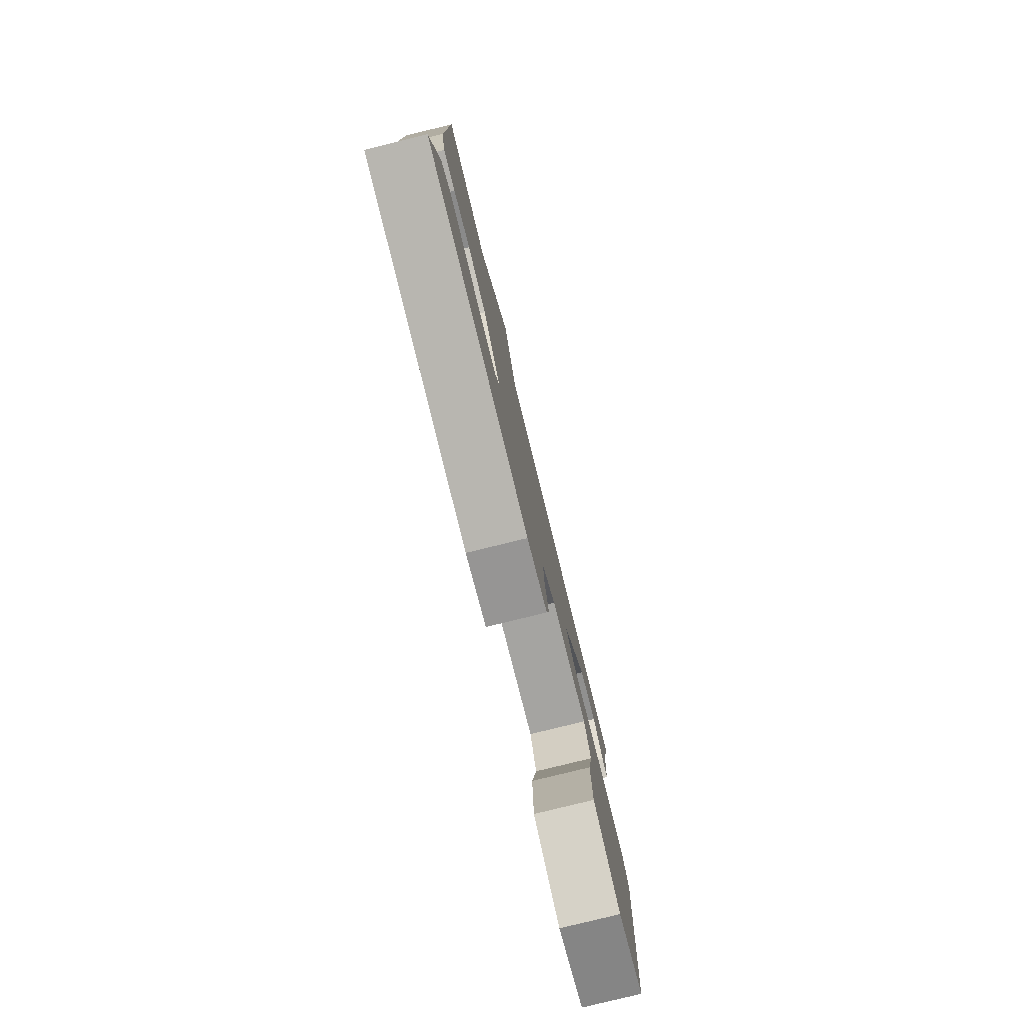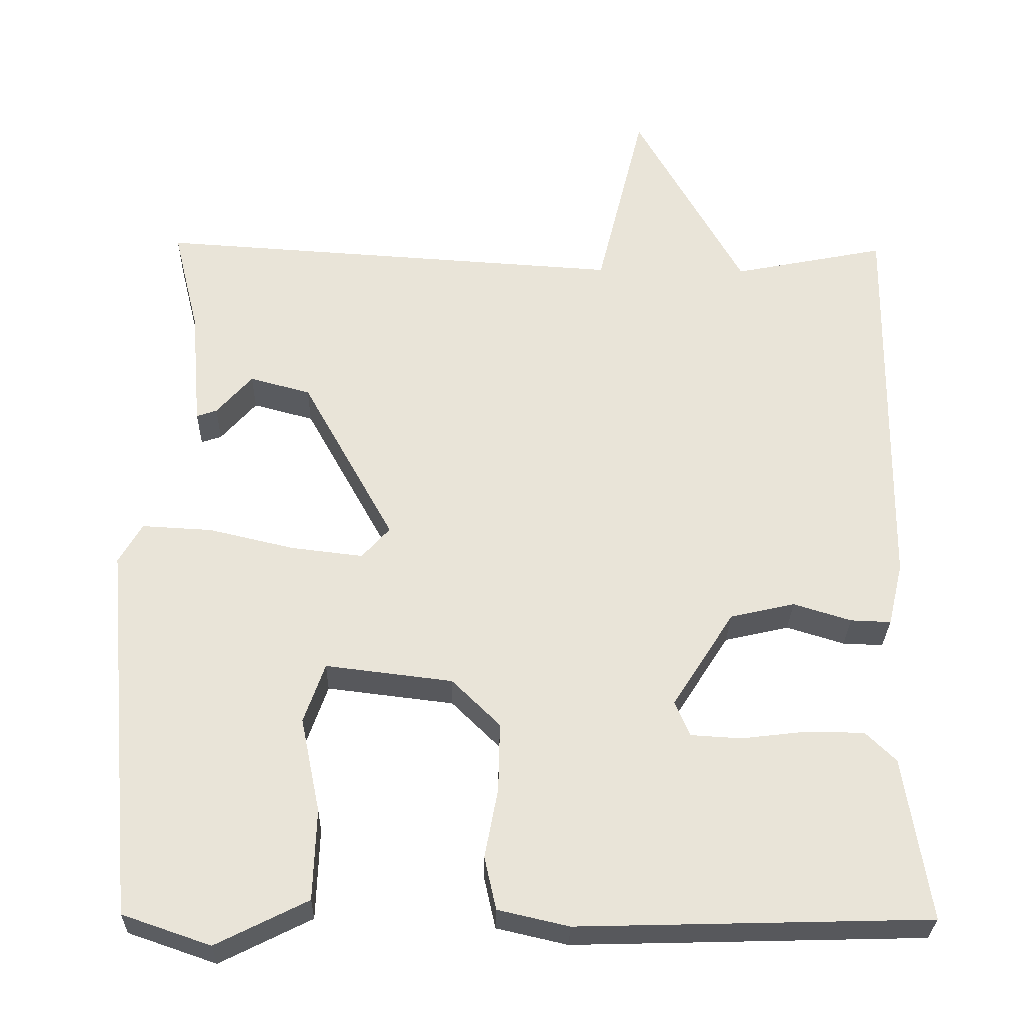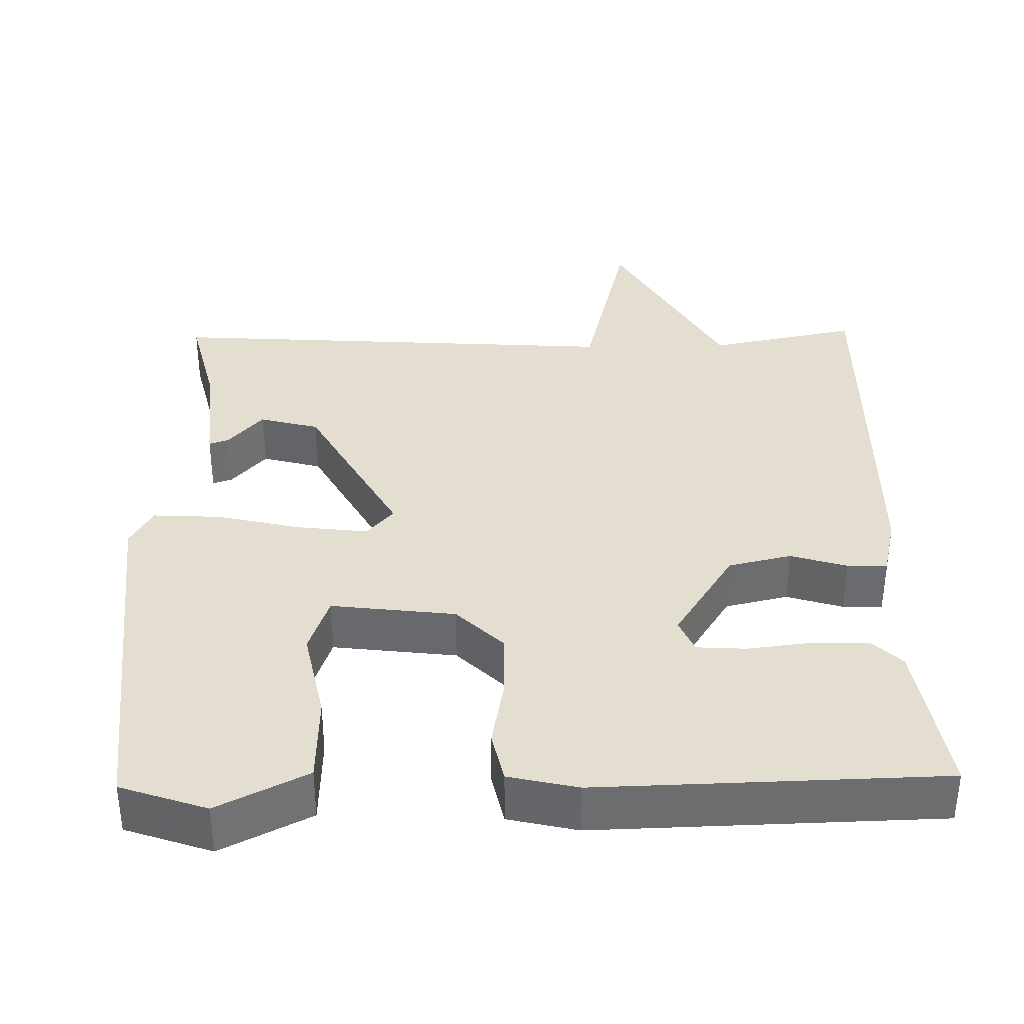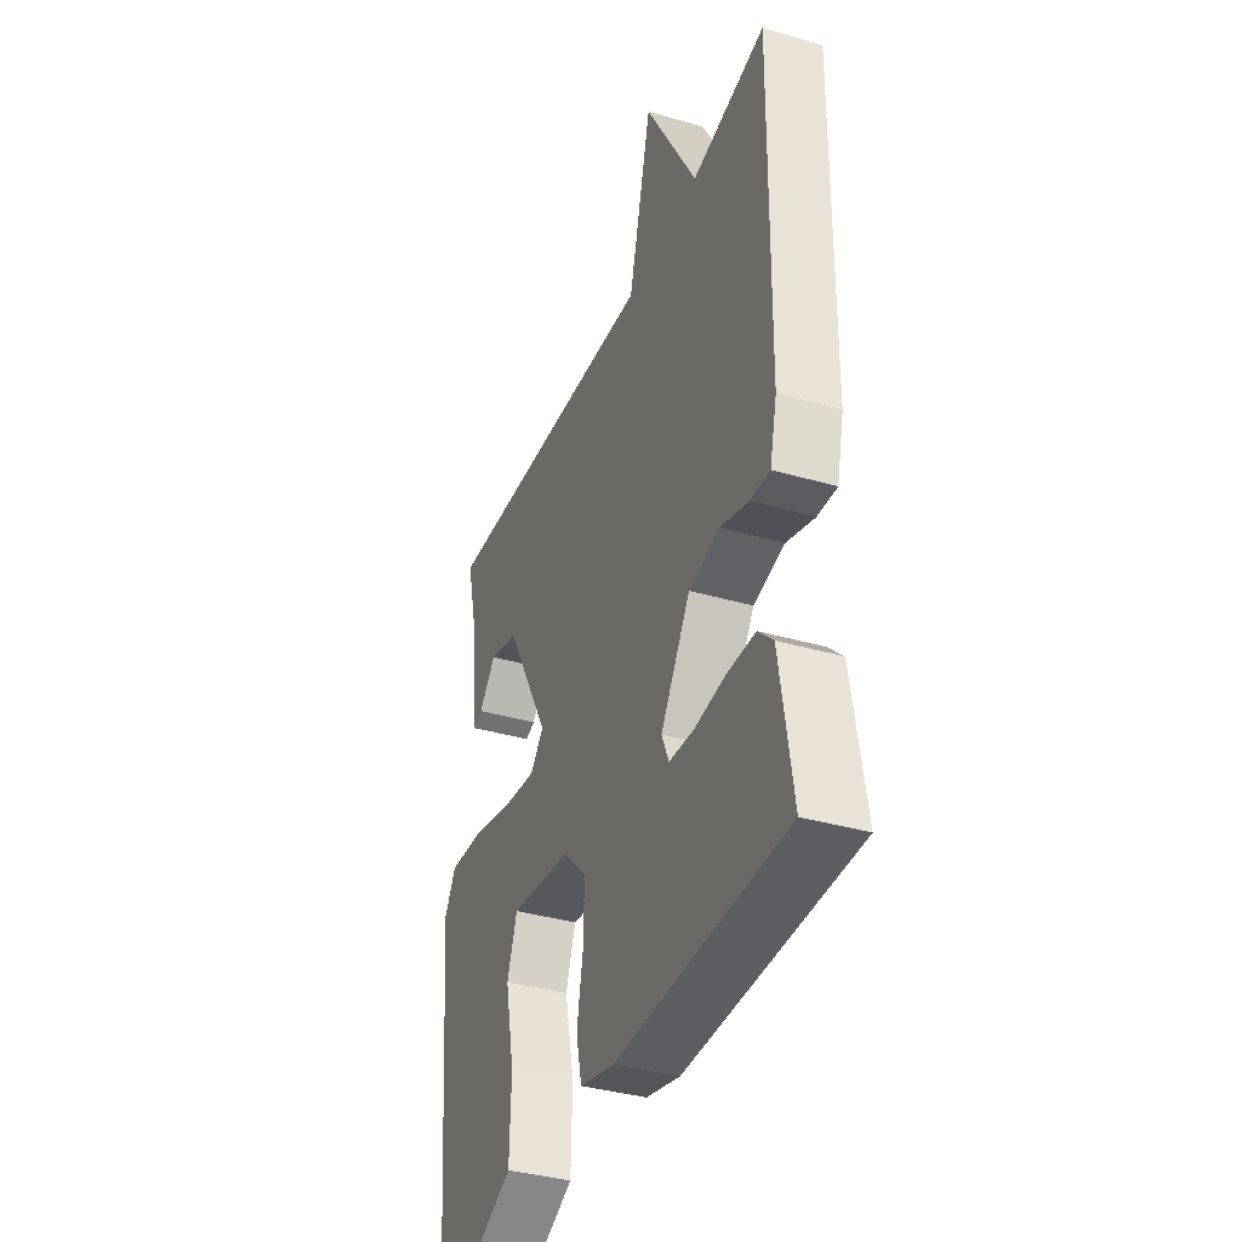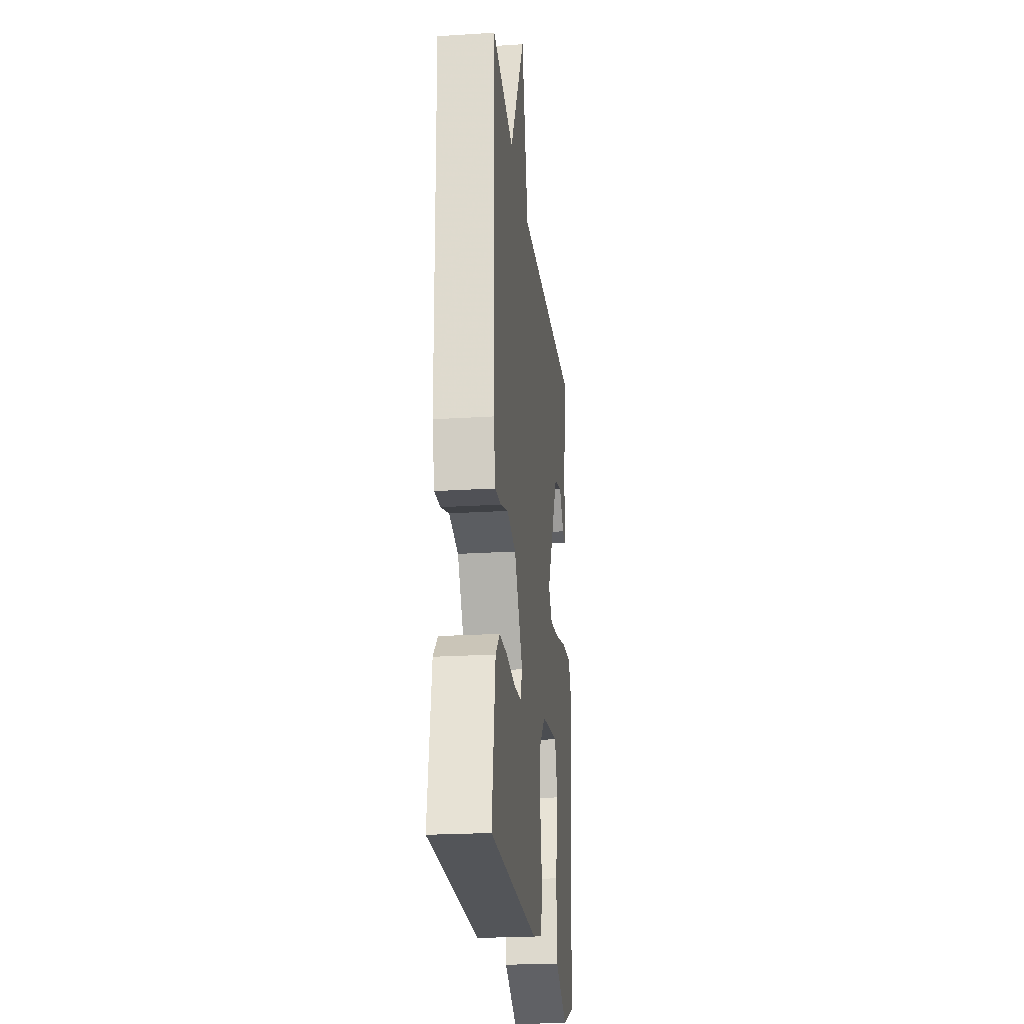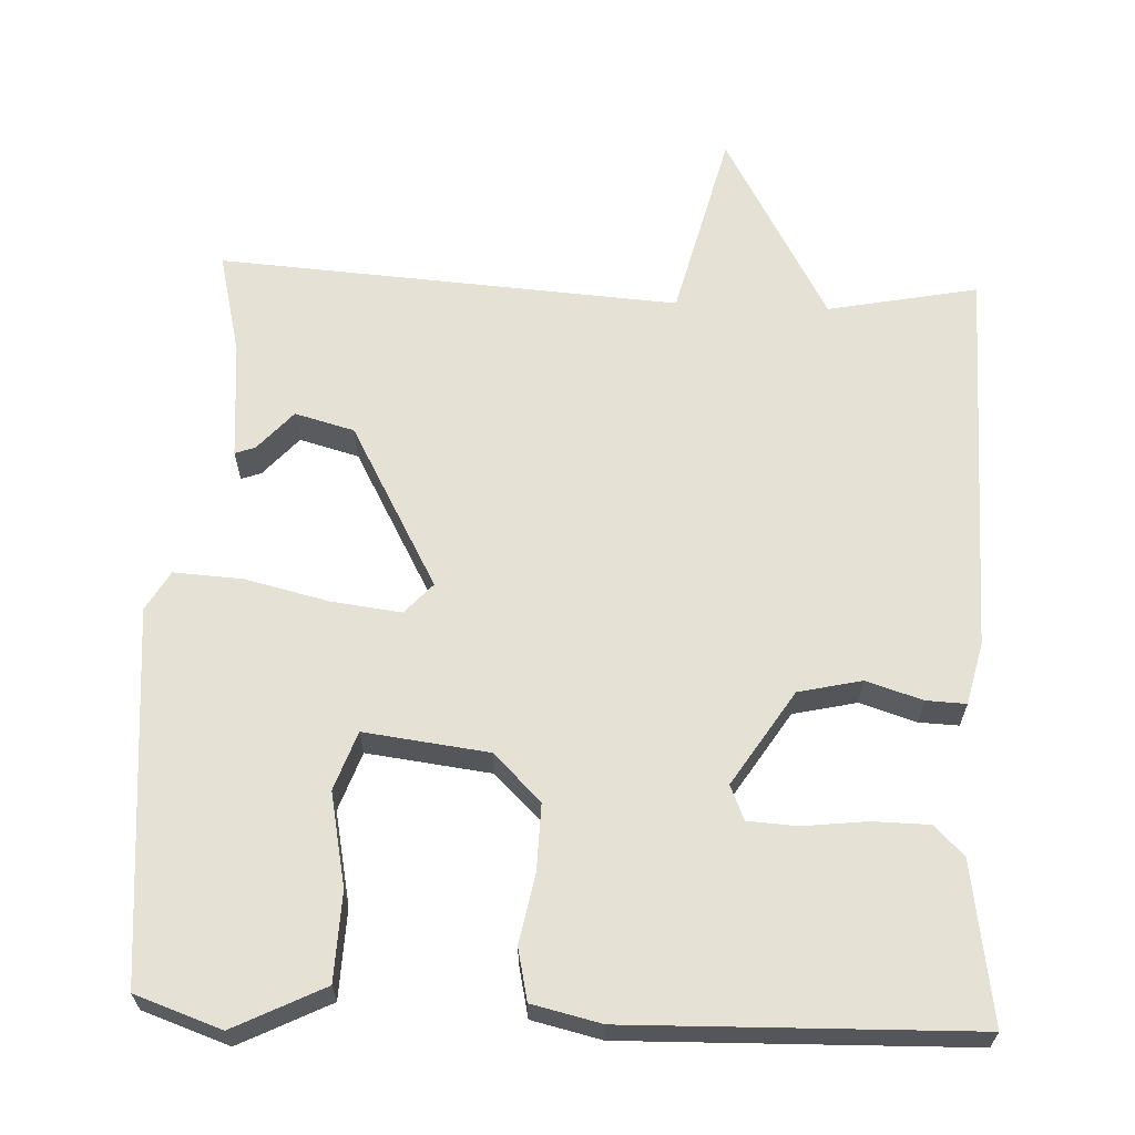
<metadata>
{"format":"obj","ext":"obj","renderer":"f3d","projection":"perspective","resolution":1024,"background":"white","views":[{"elev":-79.9,"azim":-76.2,"up":"+Z"},{"elev":-28.9,"azim":178.9,"up":"+Z"},{"elev":36.4,"azim":178.9,"up":"+Y"},{"elev":-36.9,"azim":-110.6,"up":"+Z"},{"elev":-22.7,"azim":-83.8,"up":"+Z"},{"elev":64.2,"azim":-177.4,"up":"+Y"}]}
</metadata>
<code>
v 0.5 0.07 0.5
v 0.467 0.07 0.365
v 0.454 0.07 0.211
v 0.428 0.07 0.22
v 0.382 0.07 0.272
v 0.304 0.07 0.251
v 0.186 0.07 0.037
v 0.222 0.07 -0.003
v 0.314 0.07 0.008
v 0.424 0.07 0.034
v 0.514 0.07 0.039
v 0.544 0.07 -0.013
v 0.5 0.07 -0.5
v 0.387 0.07 -0.539
v 0.269 0.07 -0.48
v 0.265 0.07 -0.363
v 0.29 0.07 -0.241
v 0.263 0.07 -0.164
v 0.1 0.07 -0.184
v 0.038 0.07 -0.245
v 0.04 0.07 -0.333
v 0.057 0.07 -0.423
v 0.042 0.07 -0.491
v -0.049 0.07 -0.512
v -0.5 0.07 -0.5
v -0.467 0.07 -0.29
v -0.428 0.07 -0.252
v -0.353 0.07 -0.251
v -0.27 0.07 -0.261
v -0.205 0.07 -0.257
v -0.186 0.07 -0.212
v -0.265 0.07 -0.088
v -0.348 0.07 -0.069
v -0.422 0.07 -0.092
v -0.474 0.07 -0.094
v -0.493 0.07 -0.013
v -0.5 0.07 0.5
v -0.304 0.07 0.461
v -0.165 0.07 0.709
v -0.104 0.07 0.461
v 0.5 0 0.5
v 0.467 0 0.365
v 0.454 0 0.211
v 0.428 0 0.22
v 0.382 0 0.272
v 0.304 0 0.251
v 0.186 0 0.037
v 0.222 0 -0.003
v 0.314 0 0.008
v 0.424 0 0.034
v 0.514 0 0.039
v 0.544 0 -0.013
v 0.5 0 -0.5
v 0.387 0 -0.539
v 0.269 0 -0.48
v 0.265 0 -0.363
v 0.29 0 -0.241
v 0.263 0 -0.164
v 0.1 0 -0.184
v 0.038 0 -0.245
v 0.04 0 -0.333
v 0.057 0 -0.423
v 0.042 0 -0.491
v -0.049 0 -0.512
v -0.5 0 -0.5
v -0.467 0 -0.29
v -0.428 0 -0.252
v -0.353 0 -0.251
v -0.27 0 -0.261
v -0.205 0 -0.257
v -0.186 0 -0.212
v -0.265 0 -0.088
v -0.348 0 -0.069
v -0.422 0 -0.092
v -0.474 0 -0.094
v -0.493 0 -0.013
v -0.5 0 0.5
v -0.304 0 0.461
v -0.165 0 0.709
v -0.104 0 0.461
f 38 39 40
f 36 37 38
f 35 36 38
f 34 35 38
f 33 34 38
f 32 33 38 40
f 31 32 40 1
f 27 28 29
f 26 27 29
f 25 26 29
f 24 25 29
f 23 24 29
f 22 23 29
f 21 22 29
f 20 21 29 30
f 19 20 30 31
f 15 16 17
f 14 15 17
f 13 14 17
f 12 13 17
f 11 12 17
f 10 11 17
f 9 10 17 18
f 18 19 31
f 9 18 31
f 8 9 31
f 2 3 4 5
f 2 5 6
f 1 2 6
f 31 1 6
f 7 8 31
f 6 7 31
f 80 79 78
f 78 77 76
f 78 76 75
f 78 75 74
f 78 74 73
f 80 78 73 72
f 41 80 72 71
f 69 68 67
f 69 67 66
f 69 66 65
f 69 65 64
f 69 64 63
f 69 63 62
f 69 62 61
f 70 69 61 60
f 71 70 60 59
f 57 56 55
f 57 55 54
f 57 54 53
f 57 53 52
f 57 52 51
f 57 51 50
f 58 57 50 49
f 71 59 58
f 71 58 49
f 71 49 48
f 45 44 43 42
f 46 45 42
f 46 42 41
f 46 41 71
f 71 48 47
f 71 47 46
f 1 41 42 2
f 2 42 43 3
f 3 43 44 4
f 4 44 45 5
f 5 45 46 6
f 6 46 47 7
f 7 47 48 8
f 8 48 49 9
f 9 49 50 10
f 10 50 51 11
f 11 51 52 12
f 12 52 53 13
f 13 53 54 14
f 14 54 55 15
f 15 55 56 16
f 16 56 57 17
f 17 57 58 18
f 18 58 59 19
f 19 59 60 20
f 20 60 61 21
f 21 61 62 22
f 22 62 63 23
f 23 63 64 24
f 24 64 65 25
f 25 65 66 26
f 26 66 67 27
f 27 67 68 28
f 28 68 69 29
f 29 69 70 30
f 30 70 71 31
f 31 71 72 32
f 32 72 73 33
f 33 73 74 34
f 34 74 75 35
f 35 75 76 36
f 36 76 77 37
f 37 77 78 38
f 38 78 79 39
f 39 79 80 40
f 40 80 41 1

</code>
